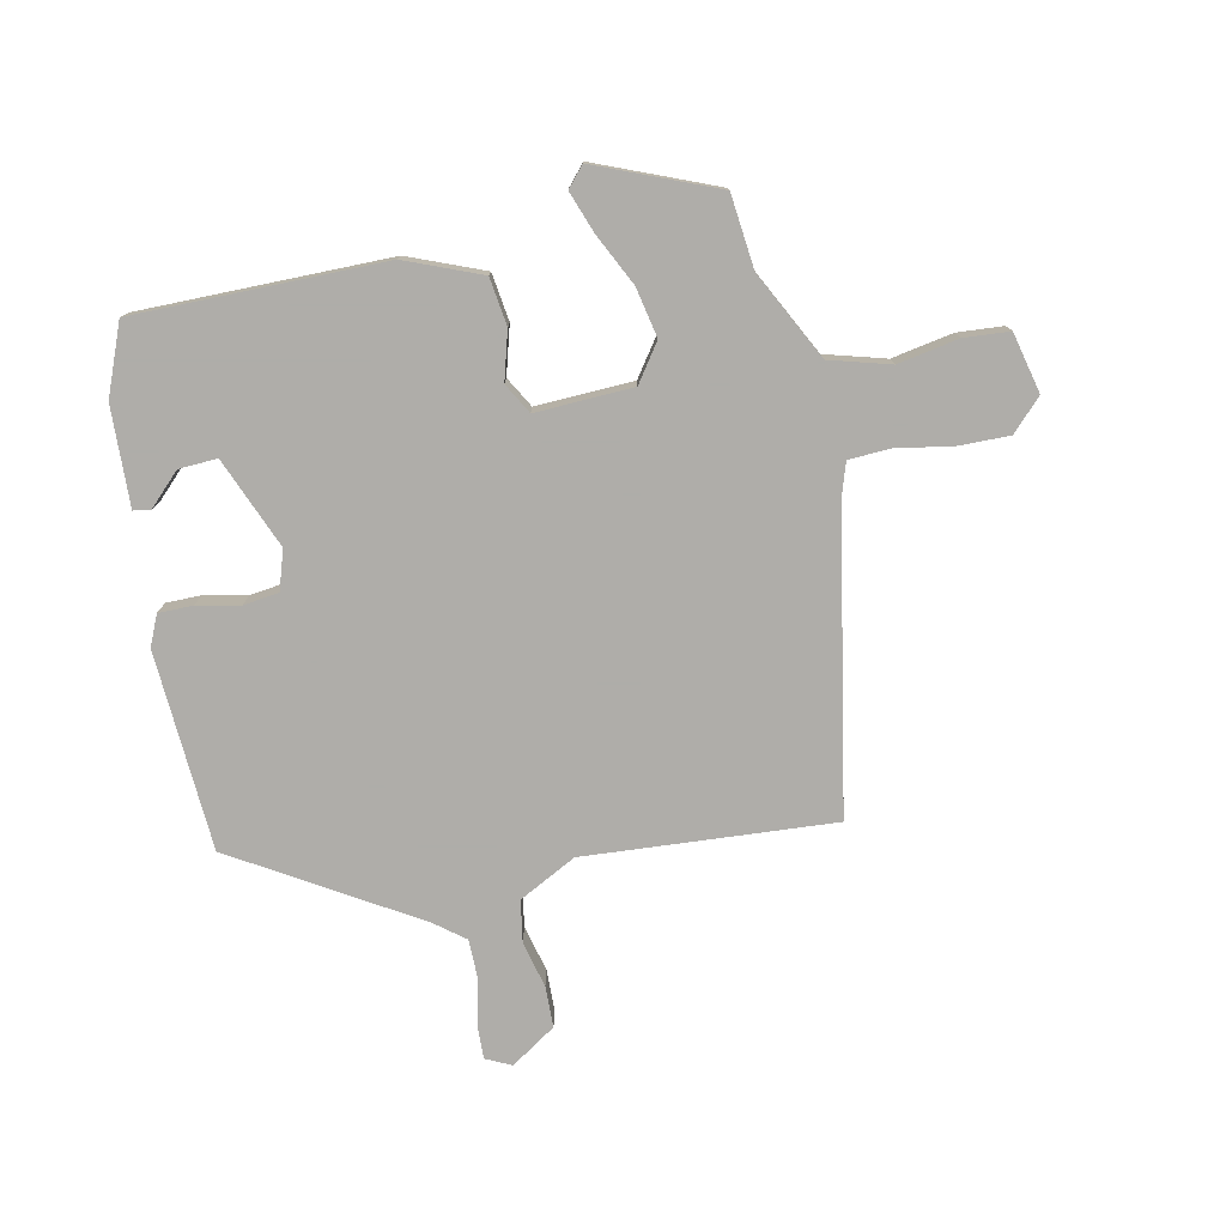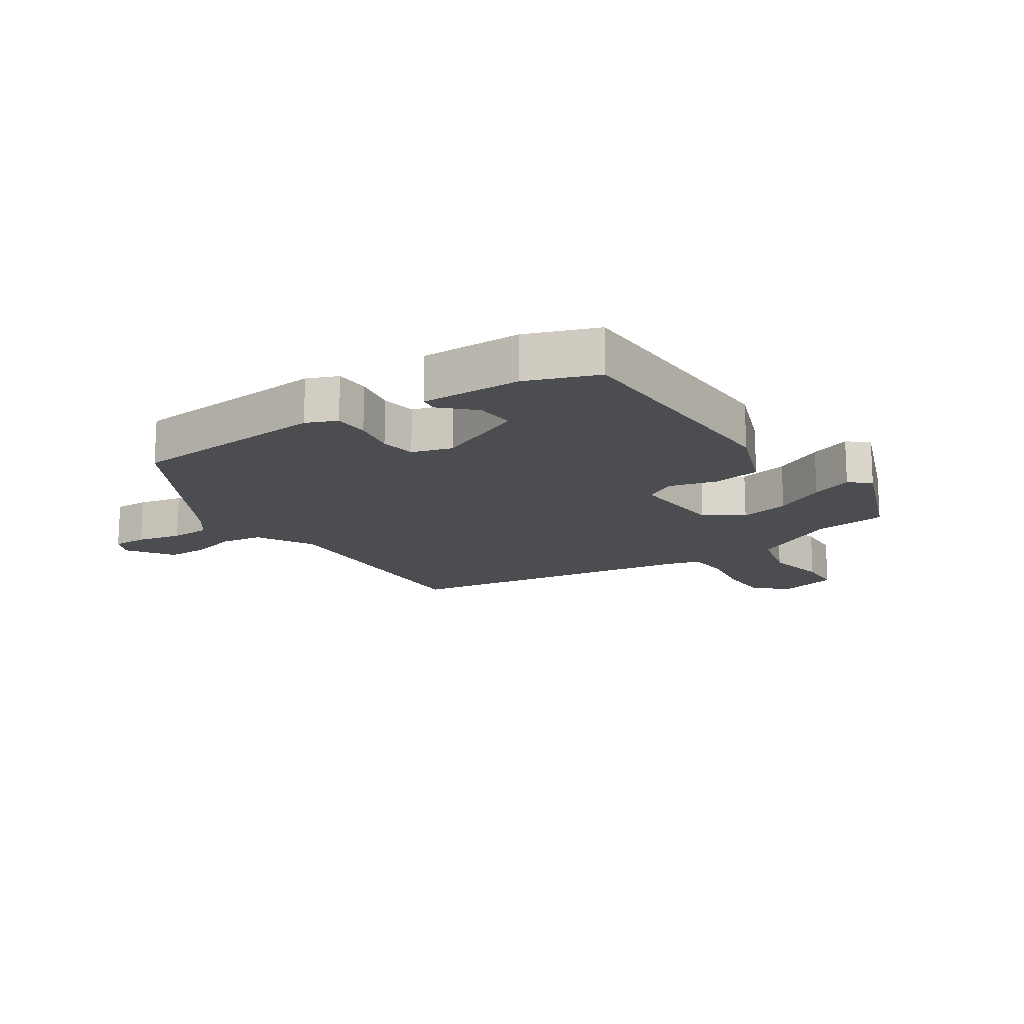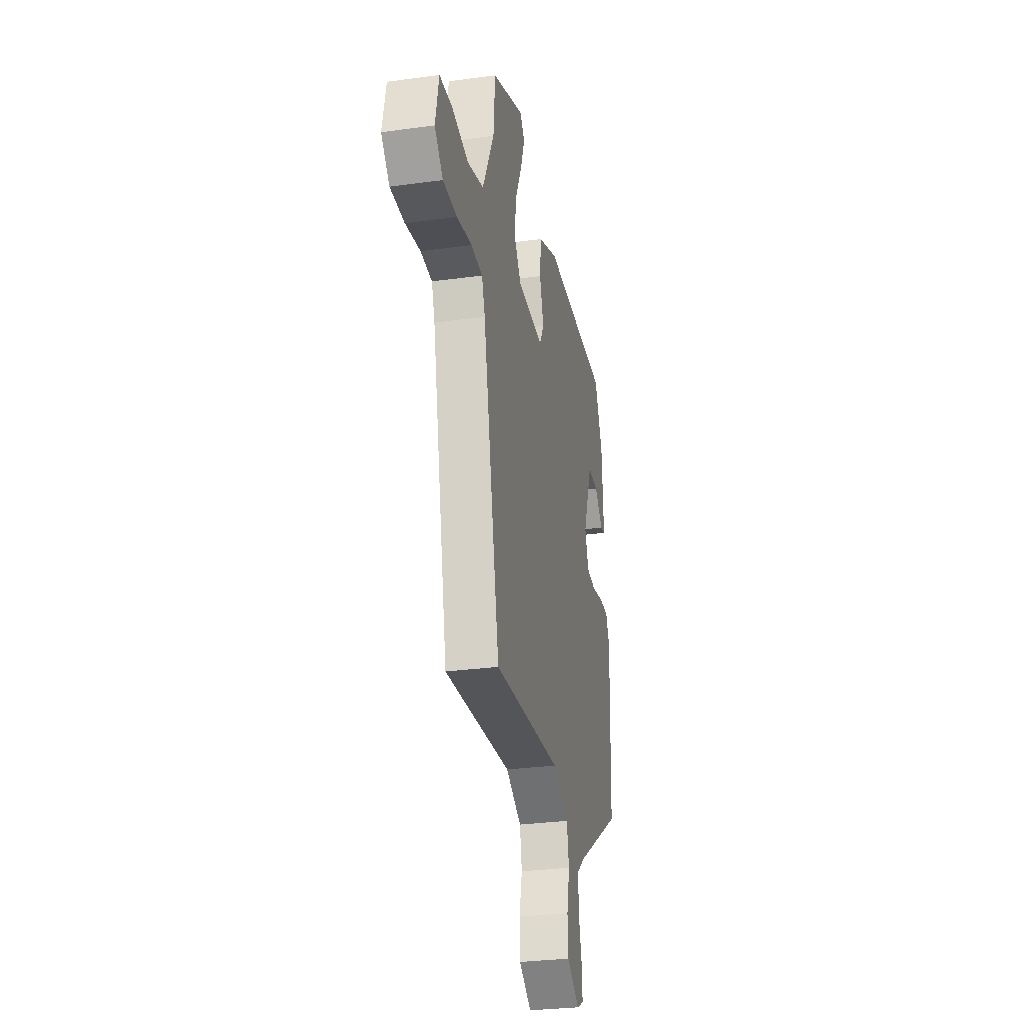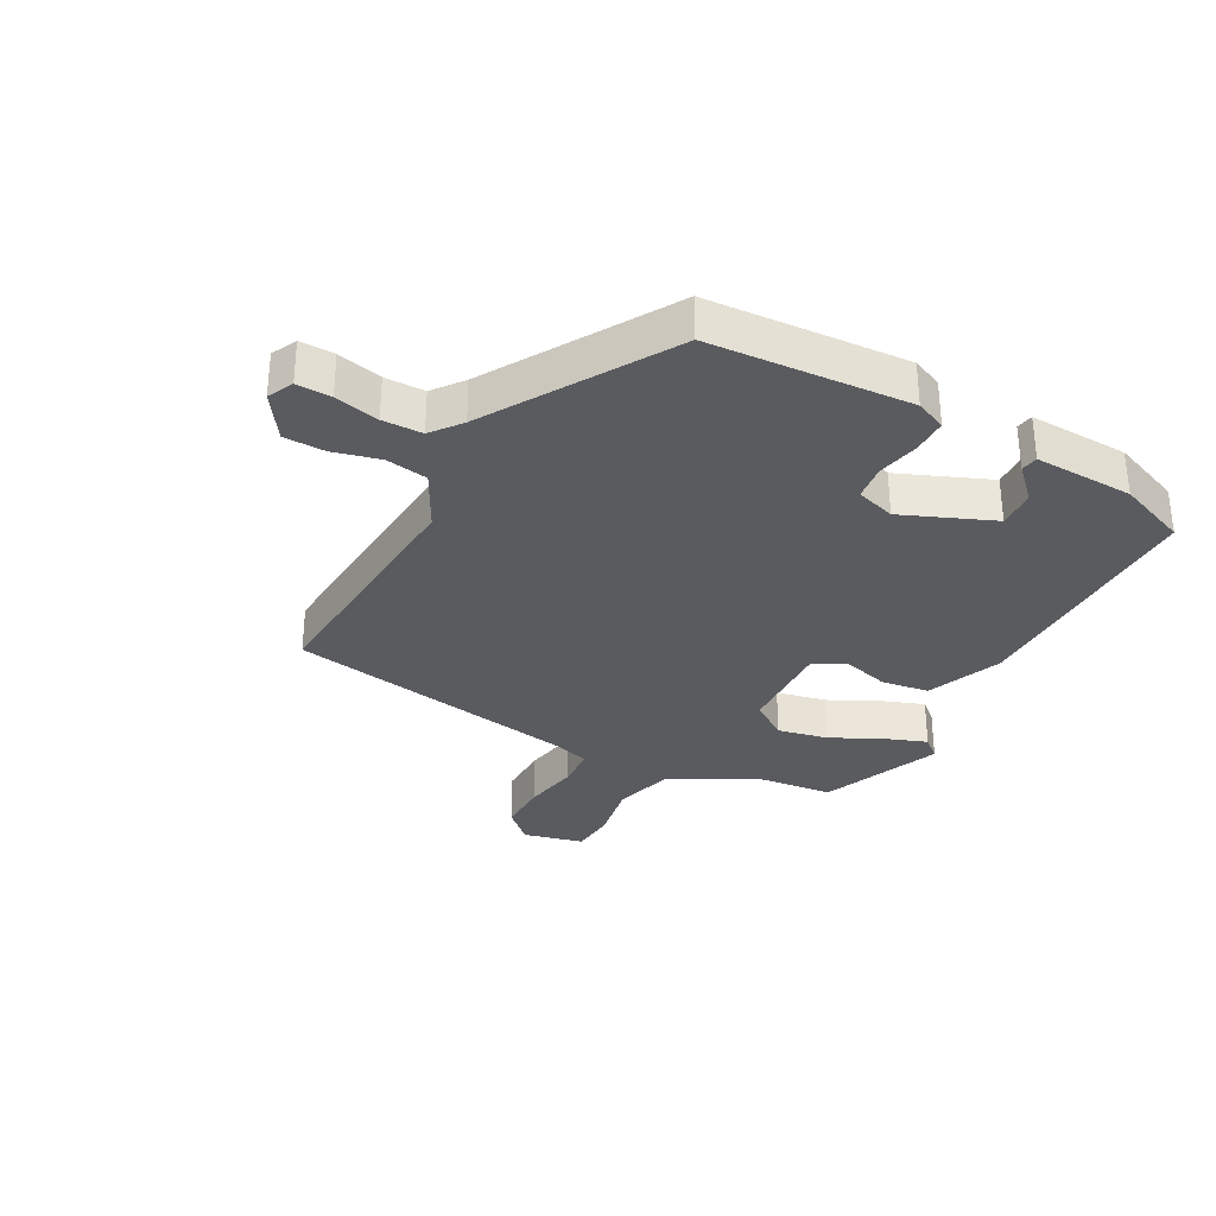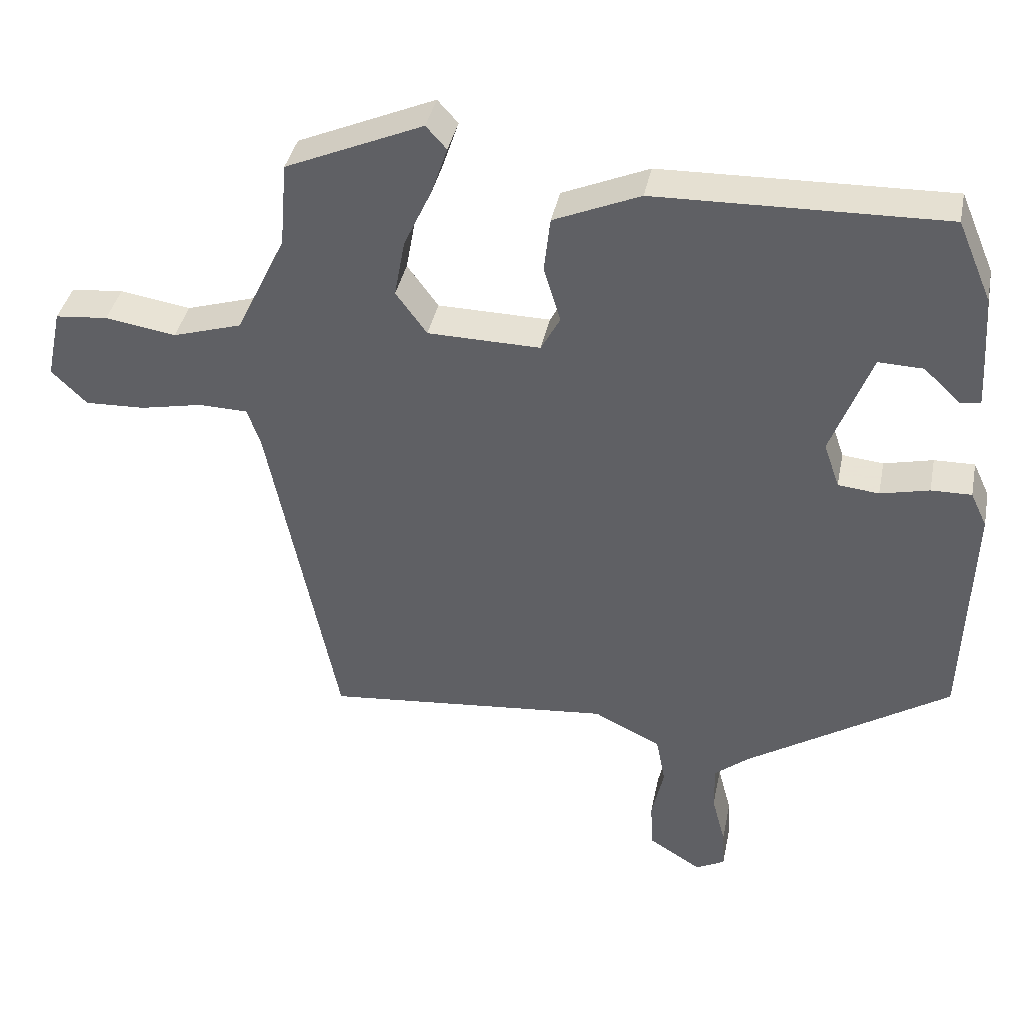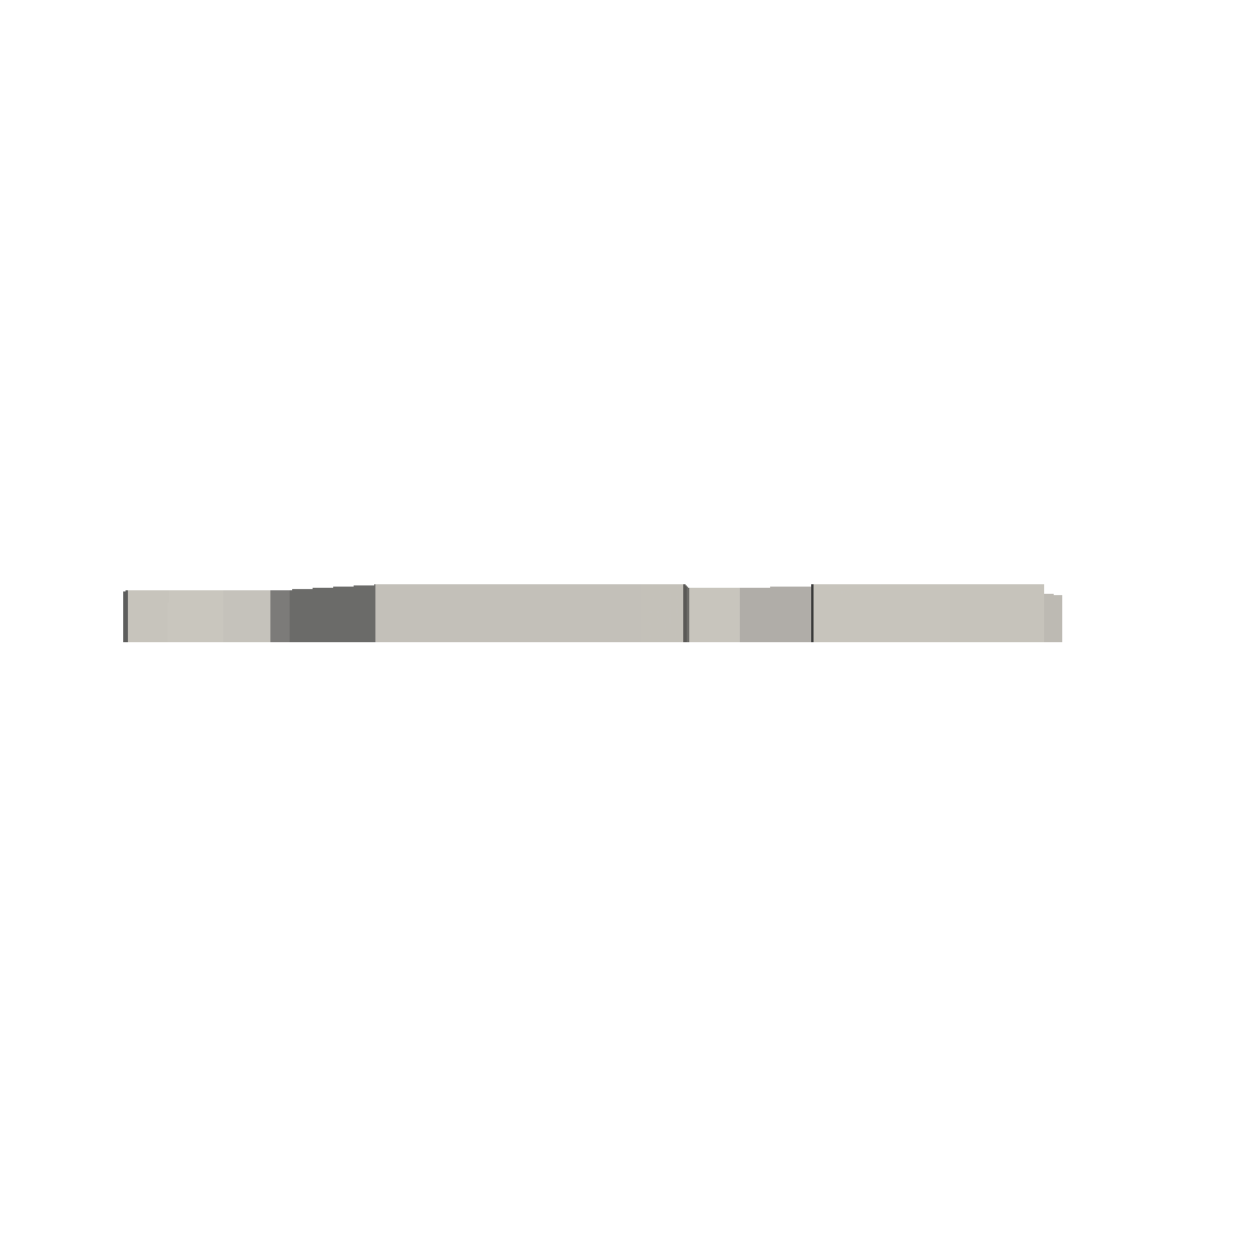
<metadata>
{"format":"obj","ext":"obj","renderer":"f3d","projection":"perspective","resolution":1024,"background":"white","views":[{"elev":-77.2,"azim":13.1,"up":"+Y"},{"elev":-15.8,"azim":-53.8,"up":"+Y"},{"elev":-29.7,"azim":101.3,"up":"+Z"},{"elev":-32.0,"azim":-117.0,"up":"+Y"},{"elev":38.6,"azim":-168.7,"up":"+Z"},{"elev":-0.5,"azim":-83.0,"up":"+Y"}]}
</metadata>
<code>
v 0.433 0.07 -0.505
v 0.027 0.07 -0.468
v -0.068 0.07 -0.515
v -0.081 0.07 -0.583
v -0.064 0.07 -0.659
v -0.067 0.07 -0.726
v -0.142 0.07 -0.773
v -0.183 0.07 -0.752
v -0.18 0.07 -0.696
v -0.161 0.07 -0.624
v -0.16 0.07 -0.559
v -0.208 0.07 -0.52
v -0.496 0.07 -0.337
v -0.508 0.07 -0.011
v -0.485 0.07 0.038
v -0.428 0.07 0.037
v -0.359 0.07 0.021
v -0.301 0.07 0.027
v -0.279 0.07 0.091
v -0.336 0.07 0.24
v -0.399 0.07 0.238
v -0.451 0.07 0.189
v -0.479 0.07 0.194
v -0.469 0.07 0.356
v -0.421 0.07 0.469
v -0.014 0.07 0.459
v 0.108 0.07 0.407
v 0.117 0.07 0.329
v 0.093 0.07 0.251
v 0.12 0.07 0.201
v 0.279 0.07 0.204
v 0.323 0.07 0.264
v 0.308 0.07 0.346
v 0.269 0.07 0.43
v 0.246 0.07 0.498
v 0.275 0.07 0.53
v 0.469 0.07 0.446
v 0.479 0.07 0.326
v 0.549 0.07 0.181
v 0.647 0.07 0.151
v 0.747 0.07 0.167
v 0.821 0.07 0.16
v 0.842 0.07 0.061
v 0.792 0.07 0.012
v 0.708 0.07 0.015
v 0.619 0.07 0.033
v 0.55 0.07 0.031
v 0.531 0.07 -0.024
v 0.433 0 -0.505
v 0.027 0 -0.468
v -0.068 0 -0.515
v -0.081 0 -0.583
v -0.064 0 -0.659
v -0.067 0 -0.726
v -0.142 0 -0.773
v -0.183 0 -0.752
v -0.18 0 -0.696
v -0.161 0 -0.624
v -0.16 0 -0.559
v -0.208 0 -0.52
v -0.496 0 -0.337
v -0.508 0 -0.011
v -0.485 0 0.038
v -0.428 0 0.037
v -0.359 0 0.021
v -0.301 0 0.027
v -0.279 0 0.091
v -0.336 0 0.24
v -0.399 0 0.238
v -0.451 0 0.189
v -0.479 0 0.194
v -0.469 0 0.356
v -0.421 0 0.469
v -0.014 0 0.459
v 0.108 0 0.407
v 0.117 0 0.329
v 0.093 0 0.251
v 0.12 0 0.201
v 0.279 0 0.204
v 0.323 0 0.264
v 0.308 0 0.346
v 0.269 0 0.43
v 0.246 0 0.498
v 0.275 0 0.53
v 0.469 0 0.446
v 0.479 0 0.326
v 0.549 0 0.181
v 0.647 0 0.151
v 0.747 0 0.167
v 0.821 0 0.16
v 0.842 0 0.061
v 0.792 0 0.012
v 0.708 0 0.015
v 0.619 0 0.033
v 0.55 0 0.031
v 0.531 0 -0.024
f 44 45 46
f 43 44 46
f 42 43 46
f 41 42 46
f 40 41 46
f 39 40 46 47
f 38 39 47 48
f 36 37 38
f 35 36 38
f 34 35 38
f 33 34 38
f 32 33 38 48
f 27 28 29
f 26 27 29
f 25 26 29
f 24 25 29
f 24 29 30
f 21 22 23 24
f 20 21 24
f 20 24 30
f 19 20 30
f 18 19 30 31
f 15 16 17
f 14 15 17
f 13 14 17
f 12 13 17
f 11 12 17 18
f 8 9 10
f 7 8 10
f 6 7 10
f 5 6 10
f 4 5 10
f 3 4 10 11
f 11 18 31
f 3 11 31
f 2 3 31
f 31 32 48
f 2 31 48
f 1 2 48
f 94 93 92
f 94 92 91
f 94 91 90
f 94 90 89
f 94 89 88
f 95 94 88 87
f 96 95 87 86
f 86 85 84
f 86 84 83
f 86 83 82
f 86 82 81
f 96 86 81 80
f 77 76 75
f 77 75 74
f 77 74 73
f 77 73 72
f 78 77 72
f 72 71 70 69
f 72 69 68
f 78 72 68
f 78 68 67
f 79 78 67 66
f 65 64 63
f 65 63 62
f 65 62 61
f 65 61 60
f 66 65 60 59
f 58 57 56
f 58 56 55
f 58 55 54
f 58 54 53
f 58 53 52
f 59 58 52 51
f 79 66 59
f 79 59 51
f 79 51 50
f 96 80 79
f 96 79 50
f 96 50 49
f 1 49 50 2
f 2 50 51 3
f 3 51 52 4
f 4 52 53 5
f 5 53 54 6
f 6 54 55 7
f 7 55 56 8
f 8 56 57 9
f 9 57 58 10
f 10 58 59 11
f 11 59 60 12
f 12 60 61 13
f 13 61 62 14
f 14 62 63 15
f 15 63 64 16
f 16 64 65 17
f 17 65 66 18
f 18 66 67 19
f 19 67 68 20
f 20 68 69 21
f 21 69 70 22
f 22 70 71 23
f 23 71 72 24
f 24 72 73 25
f 25 73 74 26
f 26 74 75 27
f 27 75 76 28
f 28 76 77 29
f 29 77 78 30
f 30 78 79 31
f 31 79 80 32
f 32 80 81 33
f 33 81 82 34
f 34 82 83 35
f 35 83 84 36
f 36 84 85 37
f 37 85 86 38
f 38 86 87 39
f 39 87 88 40
f 40 88 89 41
f 41 89 90 42
f 42 90 91 43
f 43 91 92 44
f 44 92 93 45
f 45 93 94 46
f 46 94 95 47
f 47 95 96 48
f 48 96 49 1

</code>
